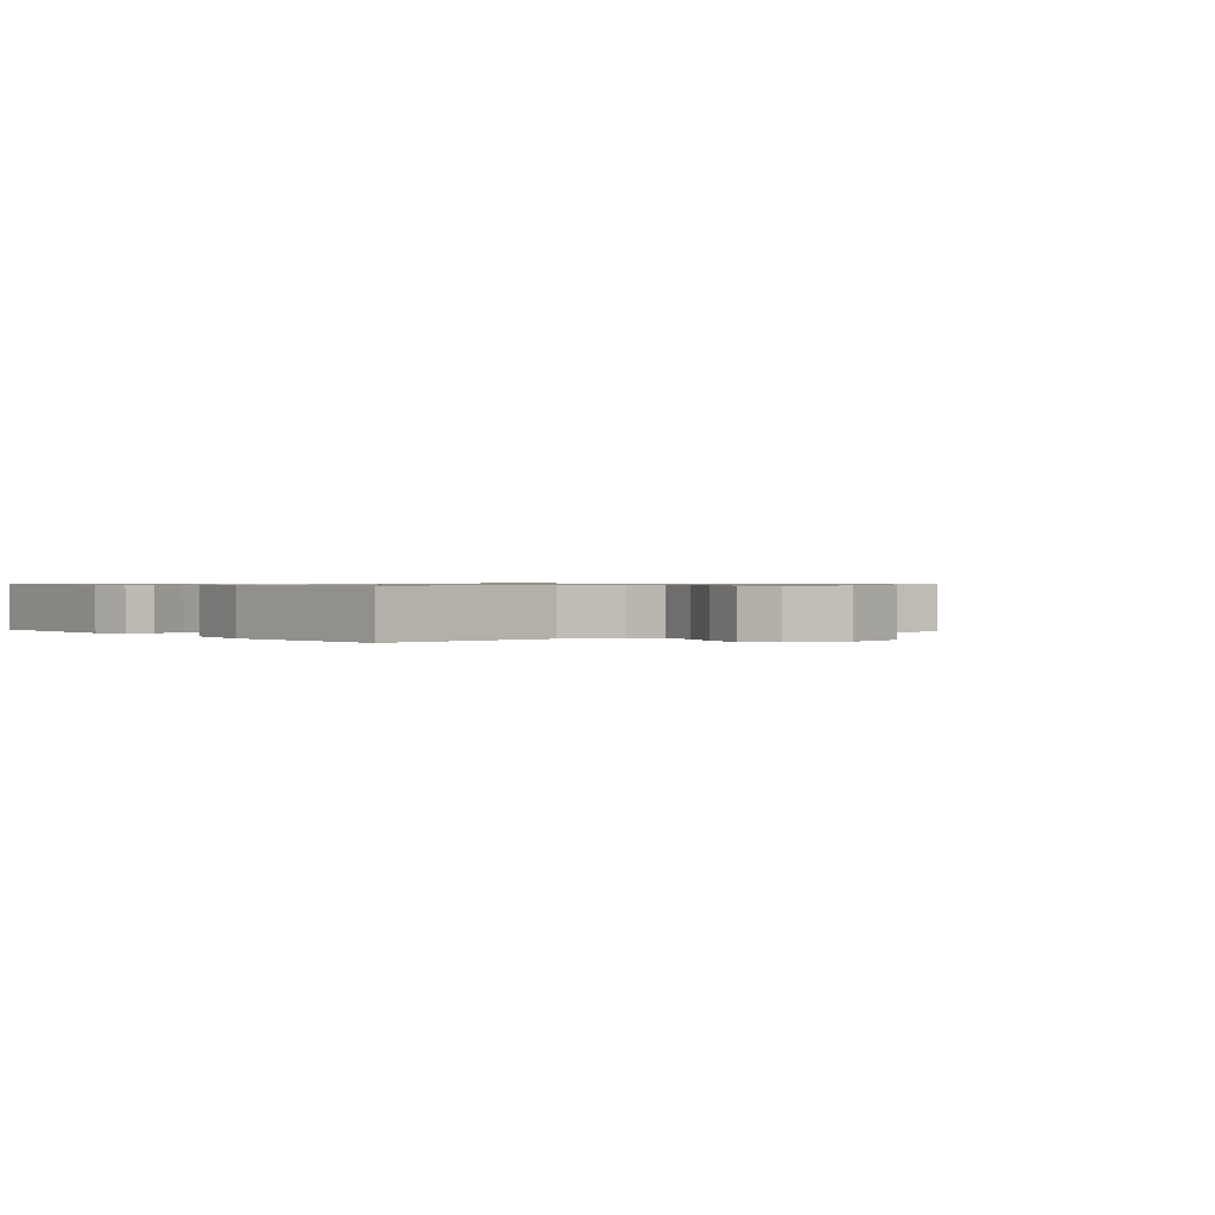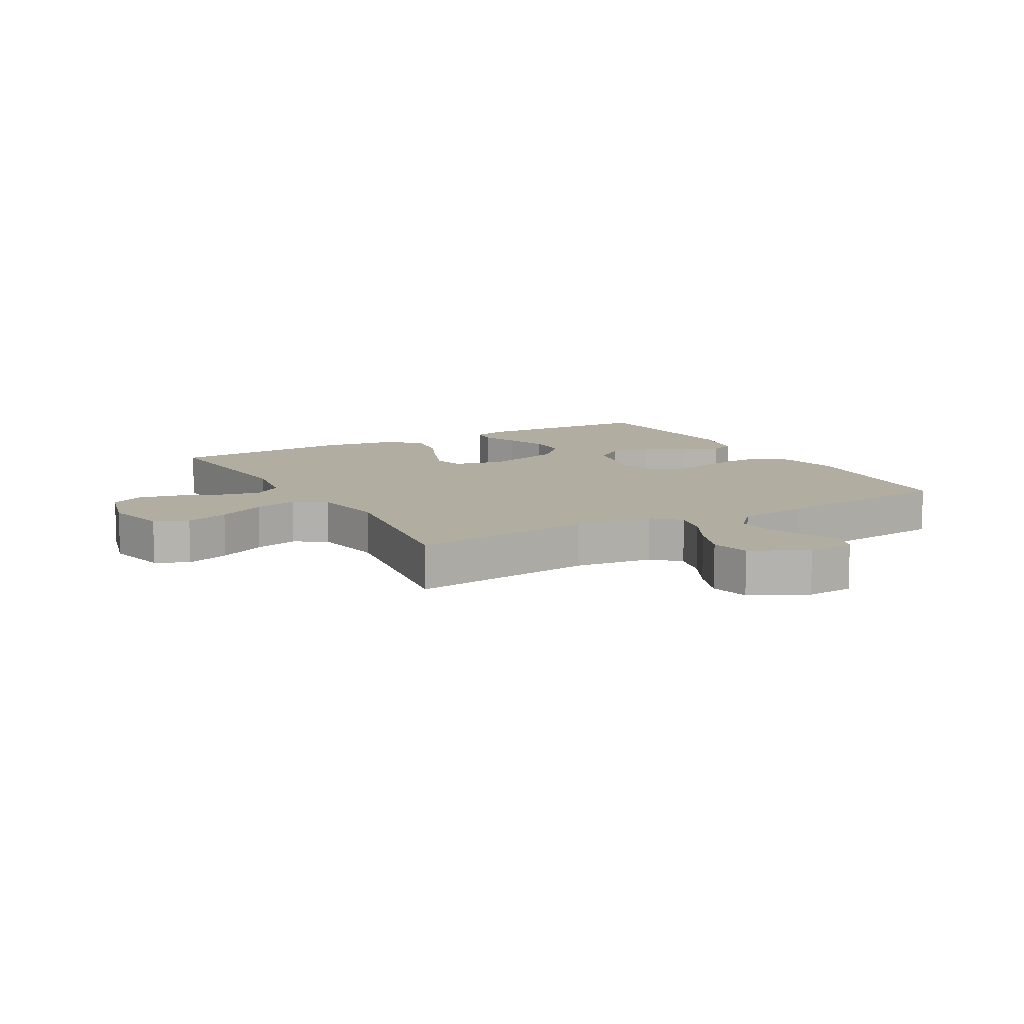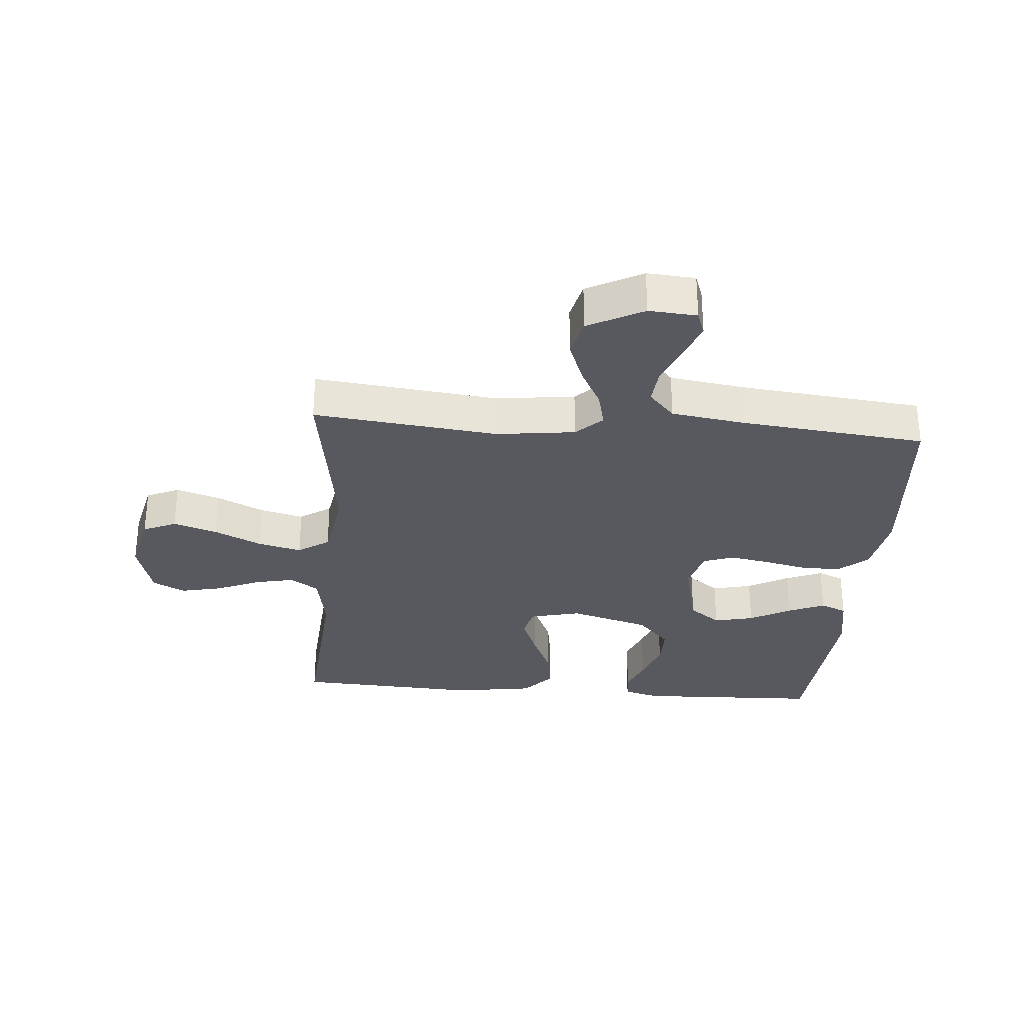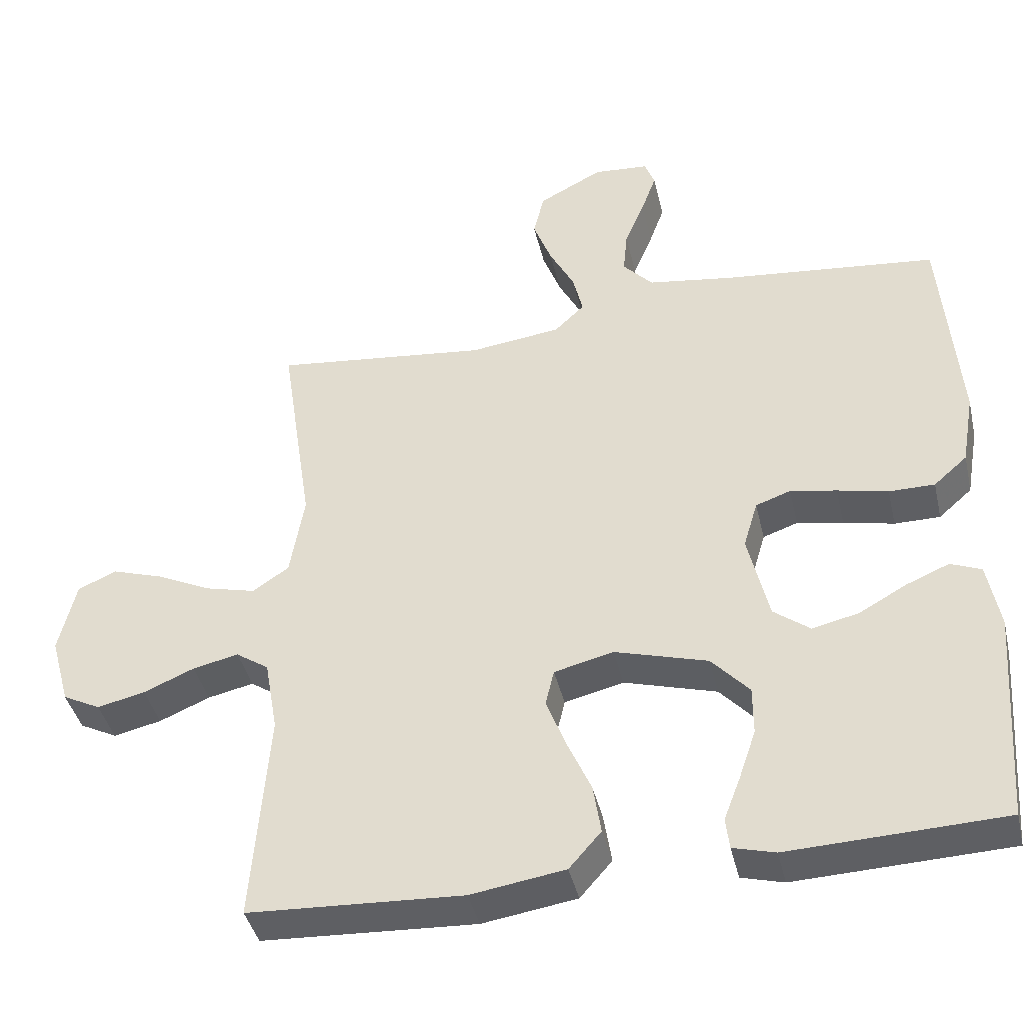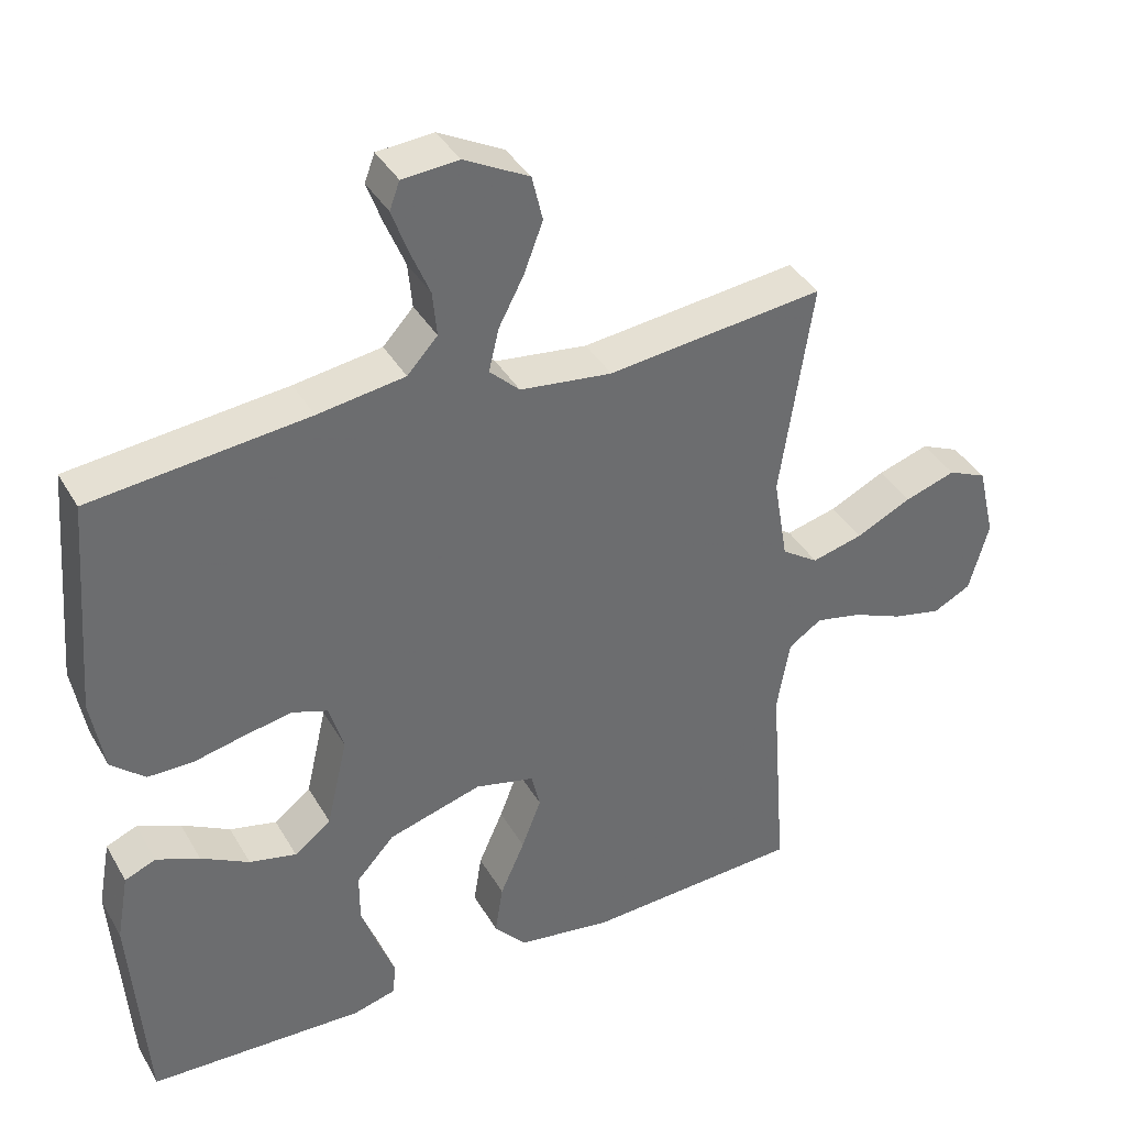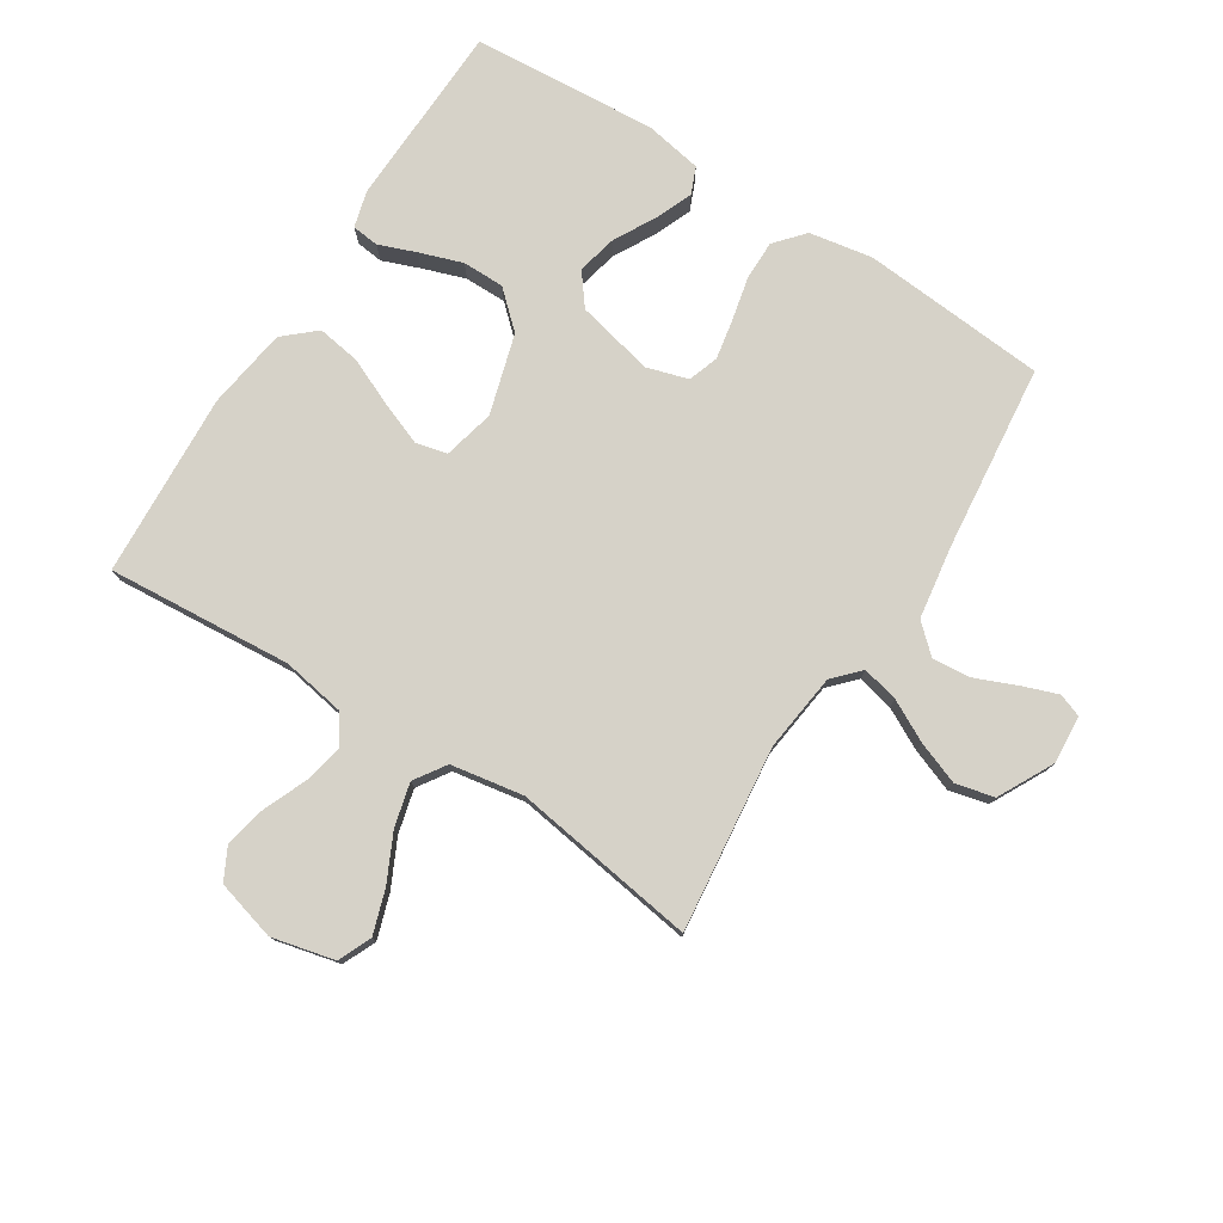
<metadata>
{"format":"obj","ext":"obj","renderer":"f3d","projection":"perspective","resolution":1024,"background":"white","views":[{"elev":0.7,"azim":-129.4,"up":"+Y"},{"elev":10.5,"azim":-29.5,"up":"+Y"},{"elev":-30.3,"azim":-4.6,"up":"+Y"},{"elev":-41.3,"azim":13.0,"up":"+Z"},{"elev":38.5,"azim":152.8,"up":"+Z"},{"elev":77.7,"azim":-57.6,"up":"+Y"}]}
</metadata>
<code>
v 0.5 0.07 -0.5
v 0.2 0.07 -0.511
v 0.141 0.07 -0.495
v 0.136 0.07 -0.451
v 0.159 0.07 -0.391
v 0.183 0.07 -0.321
v 0.183 0.07 -0.253
v 0.13 0.07 -0.195
v 0 0.07 -0.157
v -0.083 0.07 -0.177
v -0.095 0.07 -0.228
v -0.068 0.07 -0.298
v -0.034 0.07 -0.375
v -0.023 0.07 -0.445
v -0.068 0.07 -0.496
v -0.2 0.07 -0.516
v -0.5 0.07 -0.5
v -0.477 0.07 -0.2
v -0.495 0.07 -0.097
v -0.541 0.07 -0.066
v -0.605 0.07 -0.08
v -0.676 0.07 -0.11
v -0.743 0.07 -0.125
v -0.796 0.07 -0.098
v -0.823 0.07 0
v -0.799 0.07 0.102
v -0.745 0.07 0.126
v -0.674 0.07 0.103
v -0.597 0.07 0.066
v -0.526 0.07 0.048
v -0.475 0.07 0.082
v -0.455 0.07 0.2
v -0.5 0.07 0.5
v -0.2 0.07 0.466
v -0.072 0.07 0.482
v -0.03 0.07 0.522
v -0.044 0.07 0.581
v -0.079 0.07 0.648
v -0.105 0.07 0.717
v -0.09 0.07 0.78
v 0 0.07 0.827
v 0.078 0.07 0.821
v 0.092 0.07 0.783
v 0.071 0.07 0.725
v 0.043 0.07 0.658
v 0.037 0.07 0.596
v 0.079 0.07 0.55
v 0.2 0.07 0.532
v 0.5 0.07 0.5
v 0.524 0.07 0.2
v 0.506 0.07 0.097
v 0.459 0.07 0.056
v 0.395 0.07 0.056
v 0.324 0.07 0.072
v 0.259 0.07 0.084
v 0.21 0.07 0.067
v 0.19 0.07 0
v 0.219 0.07 -0.126
v 0.27 0.07 -0.165
v 0.335 0.07 -0.15
v 0.402 0.07 -0.113
v 0.462 0.07 -0.088
v 0.505 0.07 -0.106
v 0.522 0.07 -0.2
v 0.5 0 -0.5
v 0.2 0 -0.511
v 0.141 0 -0.495
v 0.136 0 -0.451
v 0.159 0 -0.391
v 0.183 0 -0.321
v 0.183 0 -0.253
v 0.13 0 -0.195
v 0 0 -0.157
v -0.083 0 -0.177
v -0.095 0 -0.228
v -0.068 0 -0.298
v -0.034 0 -0.375
v -0.023 0 -0.445
v -0.068 0 -0.496
v -0.2 0 -0.516
v -0.5 0 -0.5
v -0.477 0 -0.2
v -0.495 0 -0.097
v -0.541 0 -0.066
v -0.605 0 -0.08
v -0.676 0 -0.11
v -0.743 0 -0.125
v -0.796 0 -0.098
v -0.823 0 0
v -0.799 0 0.102
v -0.745 0 0.126
v -0.674 0 0.103
v -0.597 0 0.066
v -0.526 0 0.048
v -0.475 0 0.082
v -0.455 0 0.2
v -0.5 0 0.5
v -0.2 0 0.466
v -0.072 0 0.482
v -0.03 0 0.522
v -0.044 0 0.581
v -0.079 0 0.648
v -0.105 0 0.717
v -0.09 0 0.78
v 0 0 0.827
v 0.078 0 0.821
v 0.092 0 0.783
v 0.071 0 0.725
v 0.043 0 0.658
v 0.037 0 0.596
v 0.079 0 0.55
v 0.2 0 0.532
v 0.5 0 0.5
v 0.524 0 0.2
v 0.506 0 0.097
v 0.459 0 0.056
v 0.395 0 0.056
v 0.324 0 0.072
v 0.259 0 0.084
v 0.21 0 0.067
v 0.19 0 0
v 0.219 0 -0.126
v 0.27 0 -0.165
v 0.335 0 -0.15
v 0.402 0 -0.113
v 0.462 0 -0.088
v 0.505 0 -0.106
v 0.522 0 -0.2
f 60 61 62 63
f 60 63 64 1
f 51 52 53 54
f 51 54 55
f 48 49 50 51
f 47 48 51 55
f 46 47 55 56
f 42 43 44 45
f 40 41 42 45
f 40 45 46
f 37 38 39 40
f 36 37 40 46
f 32 33 34
f 31 32 34 35
f 26 27 28 29
f 26 29 30
f 25 26 30
f 24 25 30
f 21 22 23 24
f 20 21 24 30
f 19 20 30 31
f 15 16 17 18
f 12 13 14 15
f 11 12 15 18
f 10 11 18 19
f 2 3 4 5
f 2 5 6
f 59 60 1 2
f 58 59 2 6
f 57 58 6 7
f 36 46 56 57
f 36 57 7 8
f 35 36 8 9
f 19 31 35
f 9 10 19 35
f 127 126 125 124
f 65 128 127 124
f 118 117 116 115
f 119 118 115
f 115 114 113 112
f 119 115 112 111
f 120 119 111 110
f 109 108 107 106
f 109 106 105 104
f 110 109 104
f 104 103 102 101
f 110 104 101 100
f 98 97 96
f 99 98 96 95
f 93 92 91 90
f 94 93 90
f 94 90 89
f 94 89 88
f 88 87 86 85
f 94 88 85 84
f 95 94 84 83
f 82 81 80 79
f 79 78 77 76
f 82 79 76 75
f 83 82 75 74
f 69 68 67 66
f 70 69 66
f 66 65 124 123
f 70 66 123 122
f 71 70 122 121
f 121 120 110 100
f 72 71 121 100
f 73 72 100 99
f 99 95 83
f 99 83 74 73
f 1 65 66 2
f 2 66 67 3
f 3 67 68 4
f 4 68 69 5
f 5 69 70 6
f 6 70 71 7
f 7 71 72 8
f 8 72 73 9
f 9 73 74 10
f 10 74 75 11
f 11 75 76 12
f 12 76 77 13
f 13 77 78 14
f 14 78 79 15
f 15 79 80 16
f 16 80 81 17
f 17 81 82 18
f 18 82 83 19
f 19 83 84 20
f 20 84 85 21
f 21 85 86 22
f 22 86 87 23
f 23 87 88 24
f 24 88 89 25
f 25 89 90 26
f 26 90 91 27
f 27 91 92 28
f 28 92 93 29
f 29 93 94 30
f 30 94 95 31
f 31 95 96 32
f 32 96 97 33
f 33 97 98 34
f 34 98 99 35
f 35 99 100 36
f 36 100 101 37
f 37 101 102 38
f 38 102 103 39
f 39 103 104 40
f 40 104 105 41
f 41 105 106 42
f 42 106 107 43
f 43 107 108 44
f 44 108 109 45
f 45 109 110 46
f 46 110 111 47
f 47 111 112 48
f 48 112 113 49
f 49 113 114 50
f 50 114 115 51
f 51 115 116 52
f 52 116 117 53
f 53 117 118 54
f 54 118 119 55
f 55 119 120 56
f 56 120 121 57
f 57 121 122 58
f 58 122 123 59
f 59 123 124 60
f 60 124 125 61
f 61 125 126 62
f 62 126 127 63
f 63 127 128 64
f 64 128 65 1

</code>
